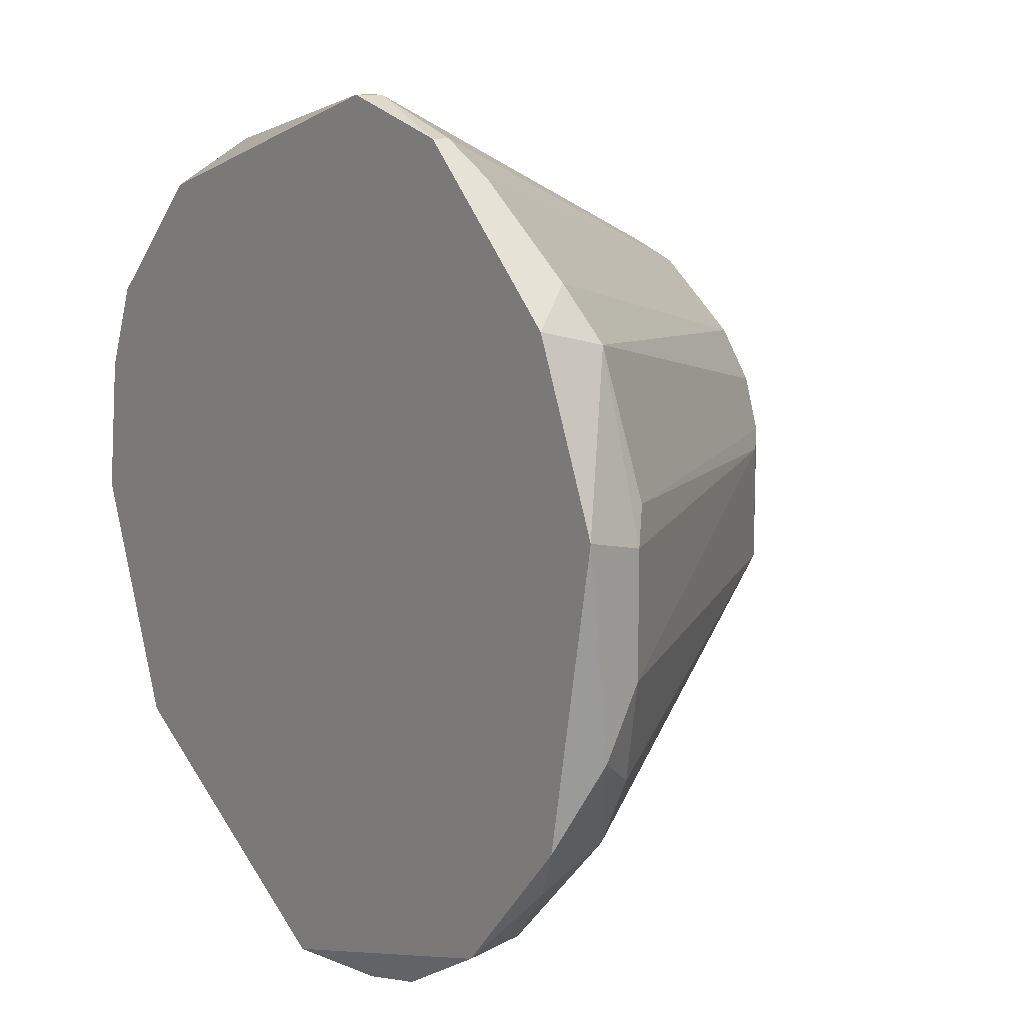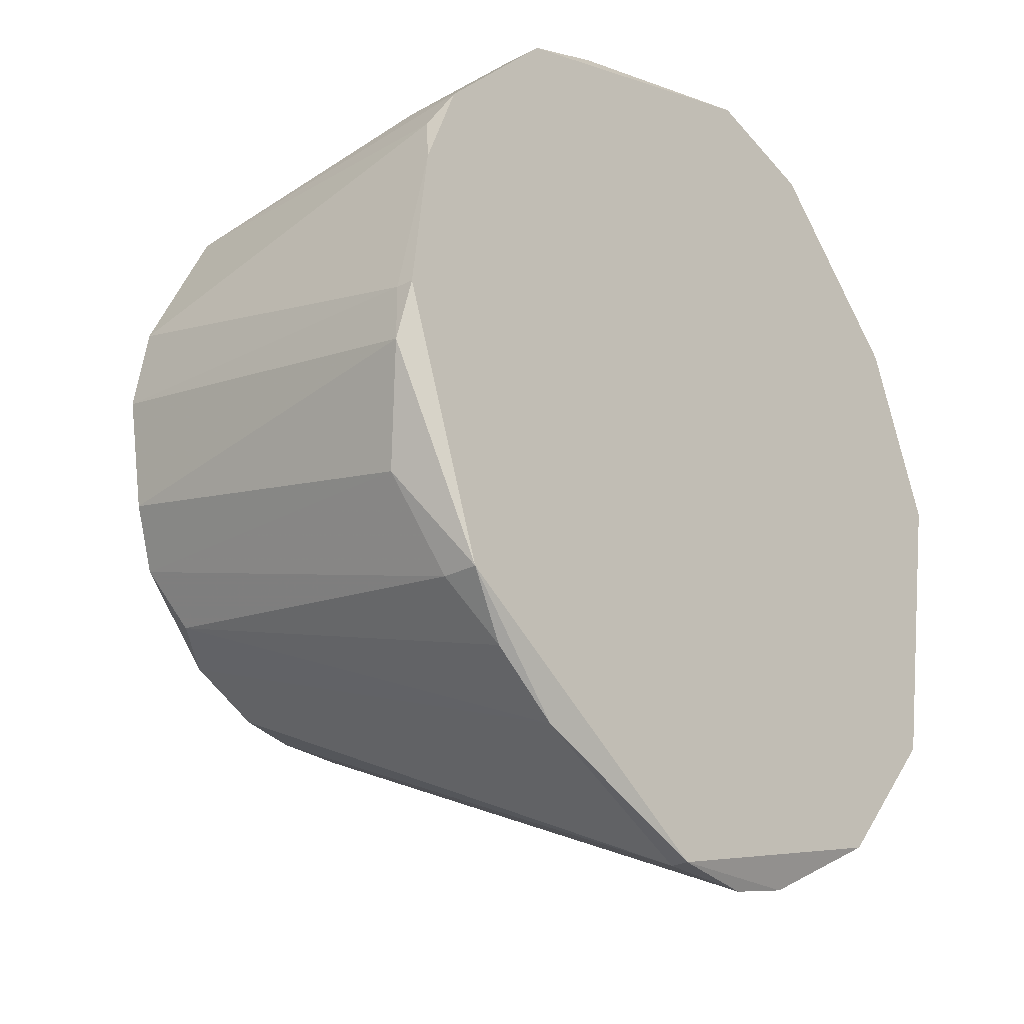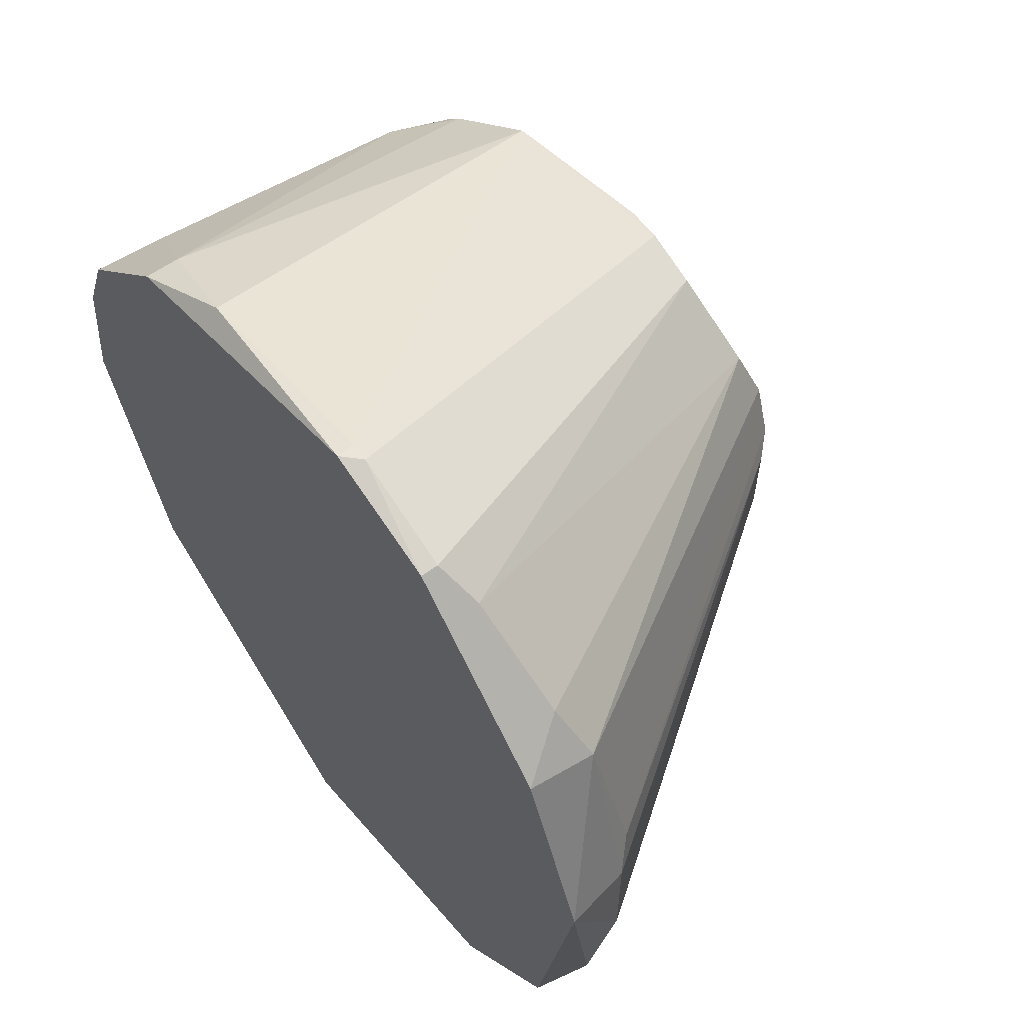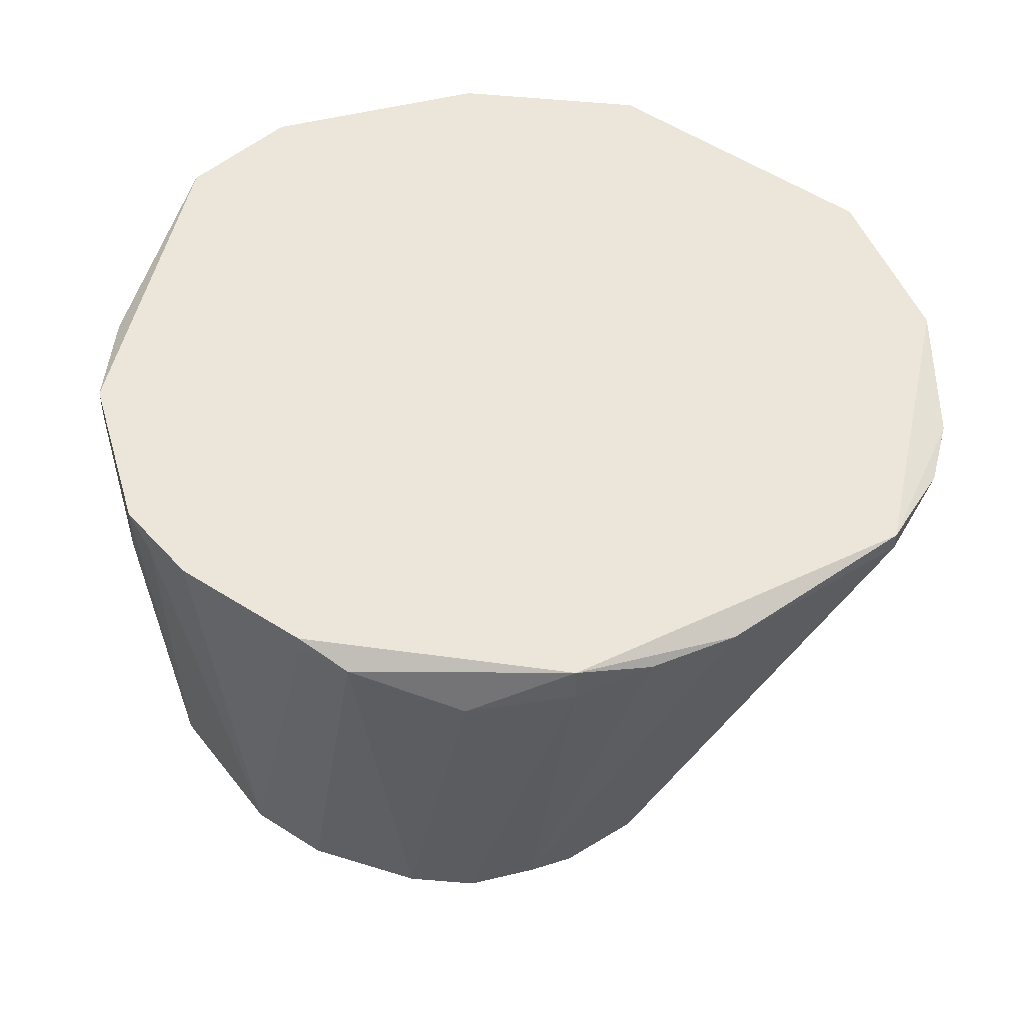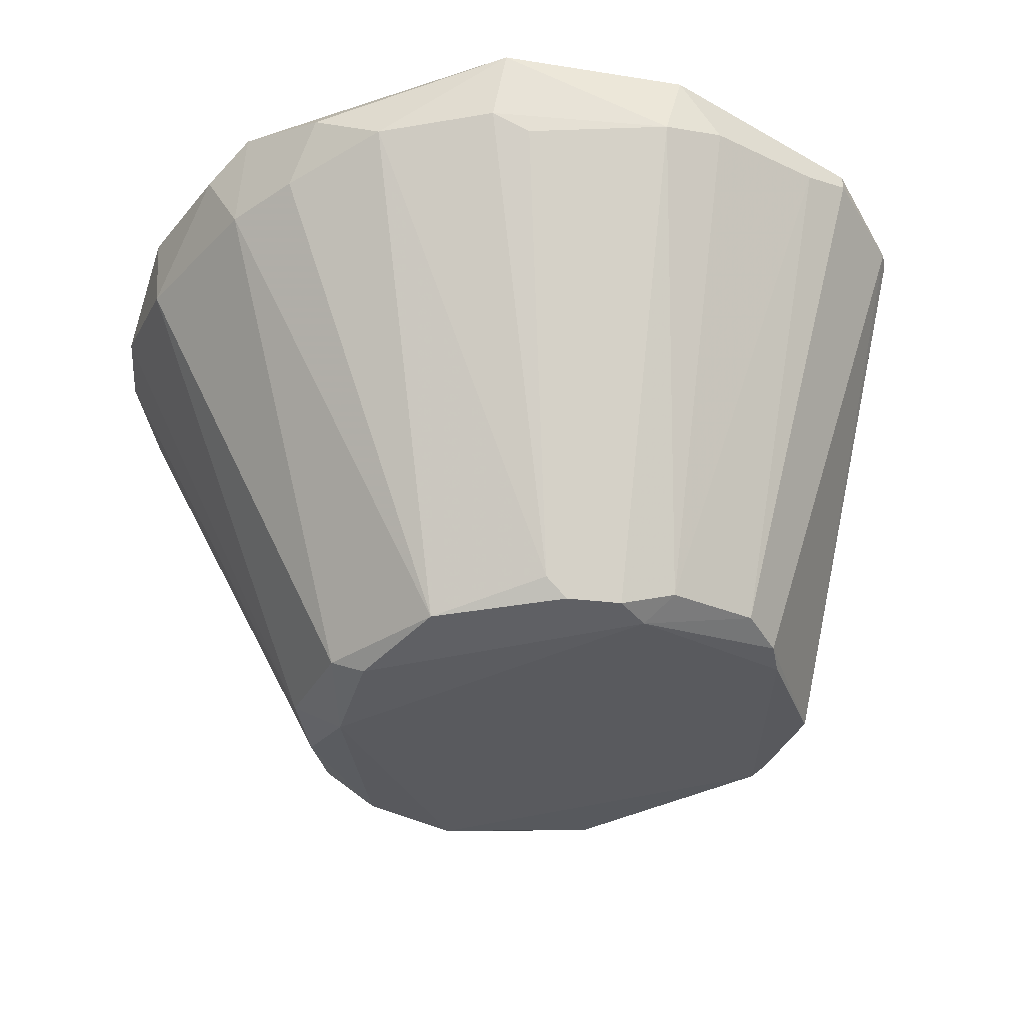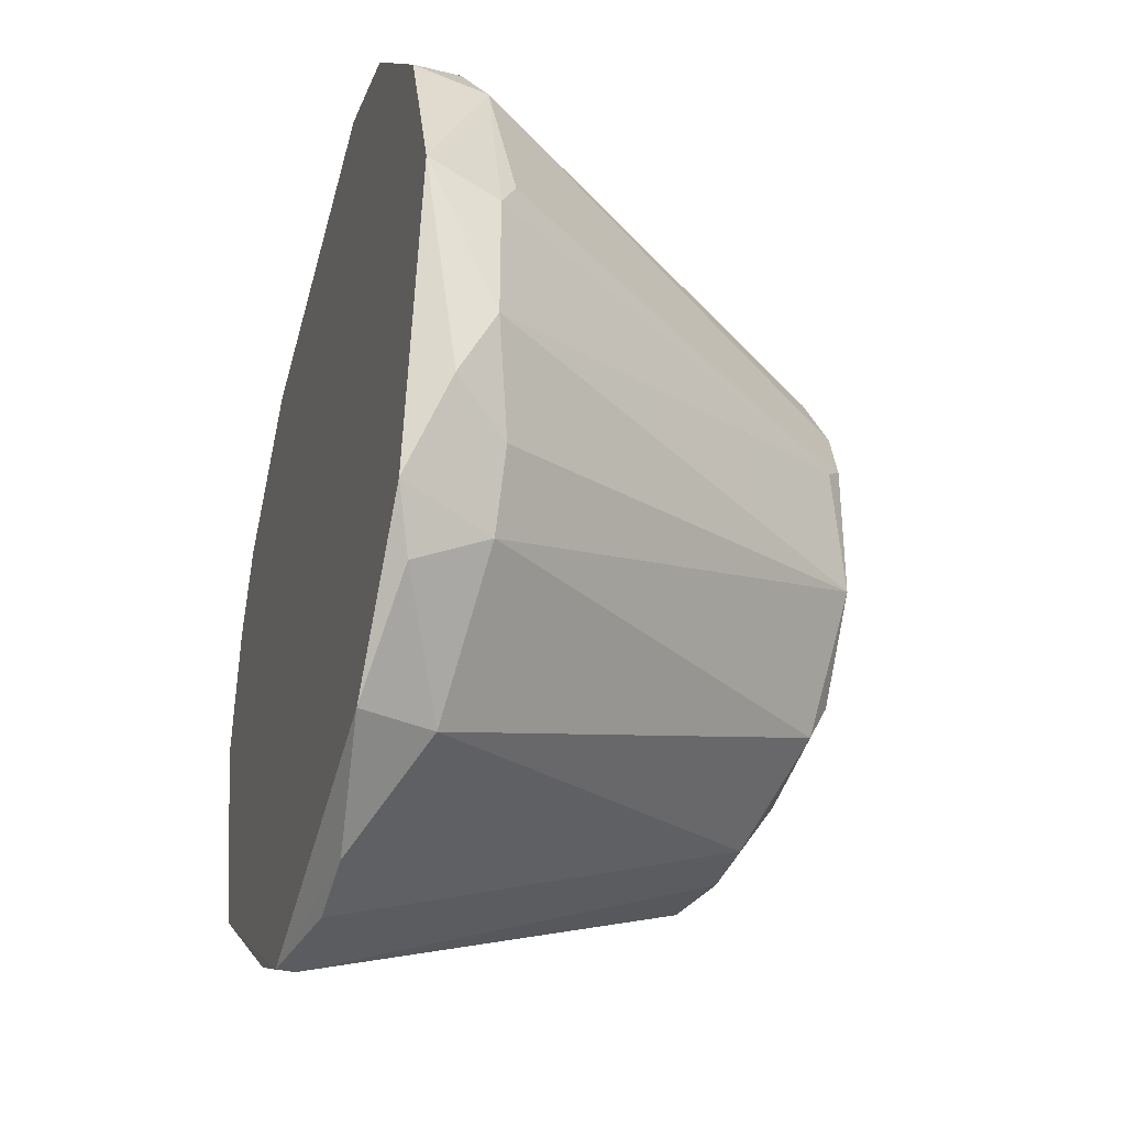
<metadata>
{"format":"obj","ext":"obj","renderer":"f3d","projection":"perspective","resolution":1024,"background":"white","views":[{"elev":12.3,"azim":-127.6,"up":"+Z"},{"elev":-25.8,"azim":130.0,"up":"+Z"},{"elev":59.3,"azim":-126.5,"up":"+Z"},{"elev":47.8,"azim":118.7,"up":"+Y"},{"elev":-44.3,"azim":-78.8,"up":"+Y"},{"elev":-35.0,"azim":-106.4,"up":"+Z"}]}
</metadata>
<code>
v -0.02138 -0.002637 0.003664
v 0.02048 -0.002637 -0.0006
v 0.02048 -0.003492 -0.0006
v 0.02048 -0.003492 -0.003162
v -0.004293 -0.0257 0.008789
v -0.004293 -0.002637 0.0216
v -0.004293 -0.003492 0.0216
v -0.006853 -0.0257 0.002812
v -0.006853 -0.003492 -0.0211
v 0.002532 -0.0257 -0.009993
v 0.002532 -0.02399 -0.01256
v -0.01198 -0.004346 0.01818
v -0.01198 -0.006055 -0.01768
v 0.01962 -0.02057 0.003664
v 0.01962 -0.02142 0.000249
v 0.01962 -0.002637 0.006227
v -0.0171 -0.006909 -0.01171
v -0.0171 -0.003492 -0.01341
v 0.01193 -0.004346 0.01648
v 0.01193 -0.002637 0.01648
v 0.006805 -0.003492 0.01904
v -0.002585 -0.0257 -0.00914
v -0.002585 -0.02655 -0.00743
v -0.005145 -0.02655 0.006227
v -0.005145 -0.003492 0.0216
v 0.00168 -0.02484 0.01306
v 0.00168 -0.002637 -0.02196
v 0.00168 -0.003492 -0.02196
v -0.01027 -0.002637 0.01989
v -0.01027 -0.003492 0.01989
v 0.0162 -0.004346 -0.01256
v 0.0162 -0.002637 -0.01256
v 0.01364 -0.003492 -0.01512
v -0.003437 -0.02655 0.00708
v -0.003437 -0.003492 -0.02196
v 0.003388 -0.02484 0.01306
v 0.01791 -0.002637 0.0105
v 0.01535 -0.02142 -0.009993
v 0.01535 -0.02228 0.0105
v 0.01279 -0.02313 -0.01085
v 0.01022 -0.02313 0.01391
v 0.01022 -0.003492 -0.01768
v -0.01967 -0.006909 0.004517
v 0.01706 -0.01972 0.009642
v 0.01706 -0.006055 0.01135
v 0.01706 -0.02228 -0.00743
v 0.01449 -0.02228 0.01135
v -0.01283 -0.002637 -0.01768
v 0.009369 -0.02313 -0.01256
v -0.01796 -0.006055 0.01135
v -0.01796 -0.002637 0.01221
v -0.02052 -0.004346 -0.006577
v -0.02052 -0.006055 0.002812
v -0.02052 -0.006055 -0.003162
v -0.000876 -0.02484 0.01221
v 0.005949 -0.02399 -0.01256
v 0.01877 -0.0052 -0.008283
v 0.01877 -0.02142 -0.004868
v 0.01877 -0.003492 0.008789
v -0.006001 -0.02655 0.003664
v -0.006001 -0.02655 -0.003162
v -0.01625 -0.0052 0.01391
v -0.01881 -0.006909 -0.008283
v -0.01881 -0.002637 -0.01085
f 34 39 36
f 64 2 27
f 2 64 1
f 2 1 20
f 27 2 32
f 2 20 37
f 20 1 29
f 41 25 26
f 50 1 53
f 11 13 9
f 61 23 60
f 27 32 42
f 61 63 17
f 13 11 22
f 23 61 22
f 17 13 22
f 61 17 22
f 60 23 34
f 58 46 57
f 42 40 49
f 25 29 30
f 63 61 54
f 53 1 54
f 46 40 38
f 40 42 38
f 27 42 28
f 42 49 28
f 3 2 16
f 14 3 16
f 2 37 16
f 40 46 10
f 23 22 10
f 22 11 10
f 34 23 10
f 47 41 39
f 44 47 39
f 14 44 39
f 10 46 39
f 34 10 39
f 1 50 51
f 29 1 51
f 64 27 48
f 27 9 48
f 9 13 48
f 2 3 4
f 32 2 4
f 57 32 4
f 58 57 4
f 3 14 15
f 46 58 15
f 39 46 15
f 14 39 15
f 4 3 15
f 58 4 15
f 26 25 55
f 5 34 55
f 34 26 55
f 25 30 55
f 50 5 62
f 30 29 62
f 51 50 62
f 29 51 62
f 9 27 35
f 11 9 35
f 27 28 35
f 28 11 35
f 41 47 19
f 20 21 19
f 21 41 19
f 47 44 19
f 29 25 6
f 20 29 6
f 21 20 6
f 61 60 8
f 54 61 8
f 53 54 8
f 32 57 31
f 57 46 31
f 46 38 31
f 1 64 52
f 64 17 52
f 17 63 52
f 54 1 52
f 63 54 52
f 5 55 12
f 55 30 12
f 30 62 12
f 62 5 12
f 50 53 43
f 53 8 43
f 8 60 43
f 25 41 7
f 41 21 7
f 6 25 7
f 21 6 7
f 49 40 56
f 11 28 56
f 28 49 56
f 40 10 56
f 10 11 56
f 5 50 24
f 34 5 24
f 60 34 24
f 50 43 24
f 43 60 24
f 17 64 18
f 13 17 18
f 64 48 18
f 48 13 18
f 44 14 59
f 37 44 59
f 14 16 59
f 16 37 59
f 37 20 45
f 44 37 45
f 20 19 45
f 19 44 45
f 42 32 33
f 38 42 33
f 32 31 33
f 31 38 33
f 41 26 36
f 26 34 36
f 39 41 36

</code>
